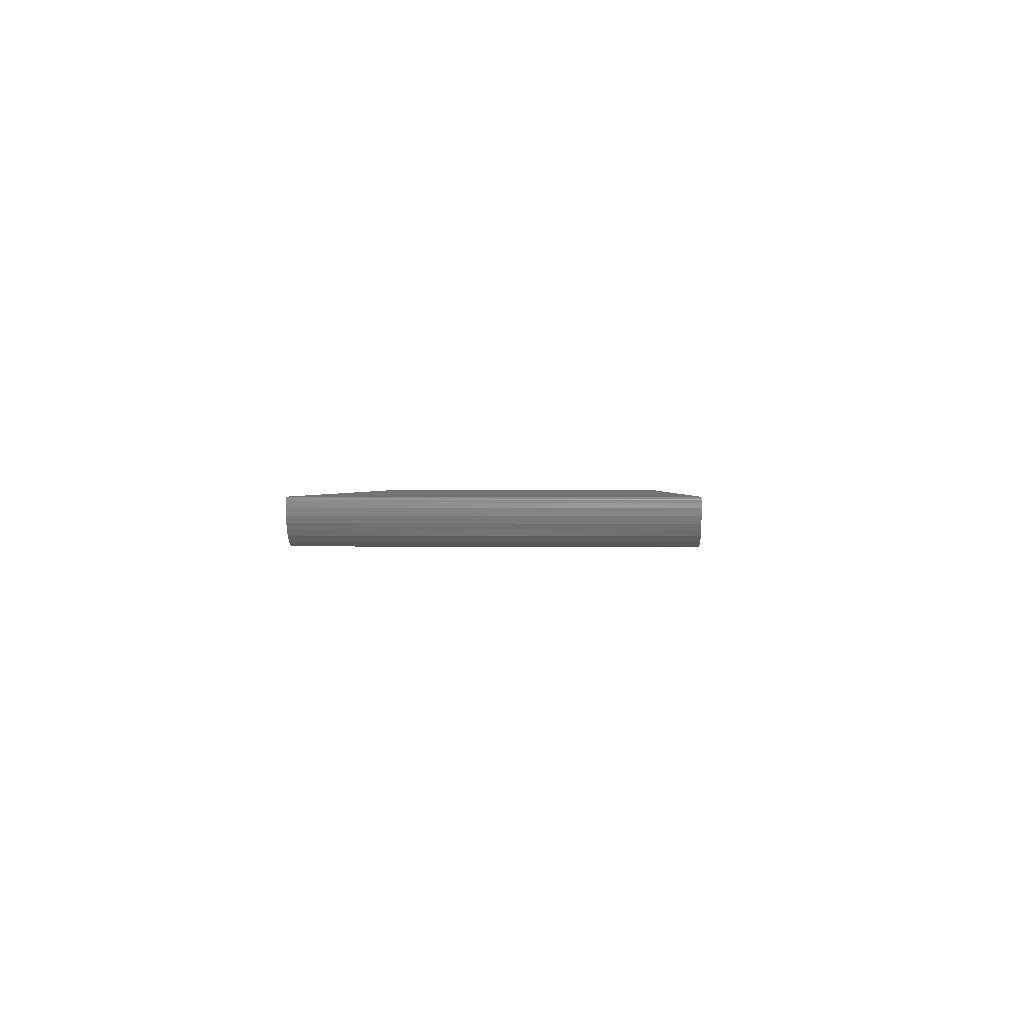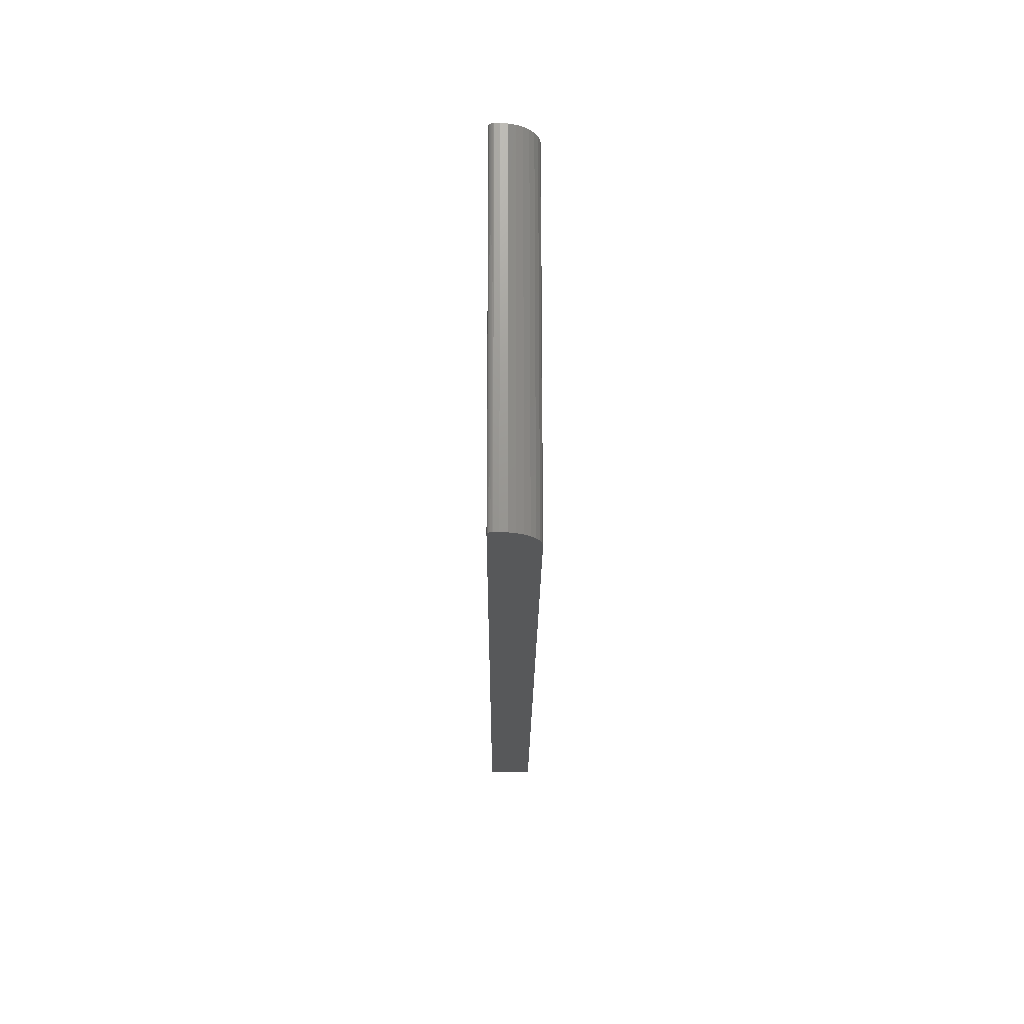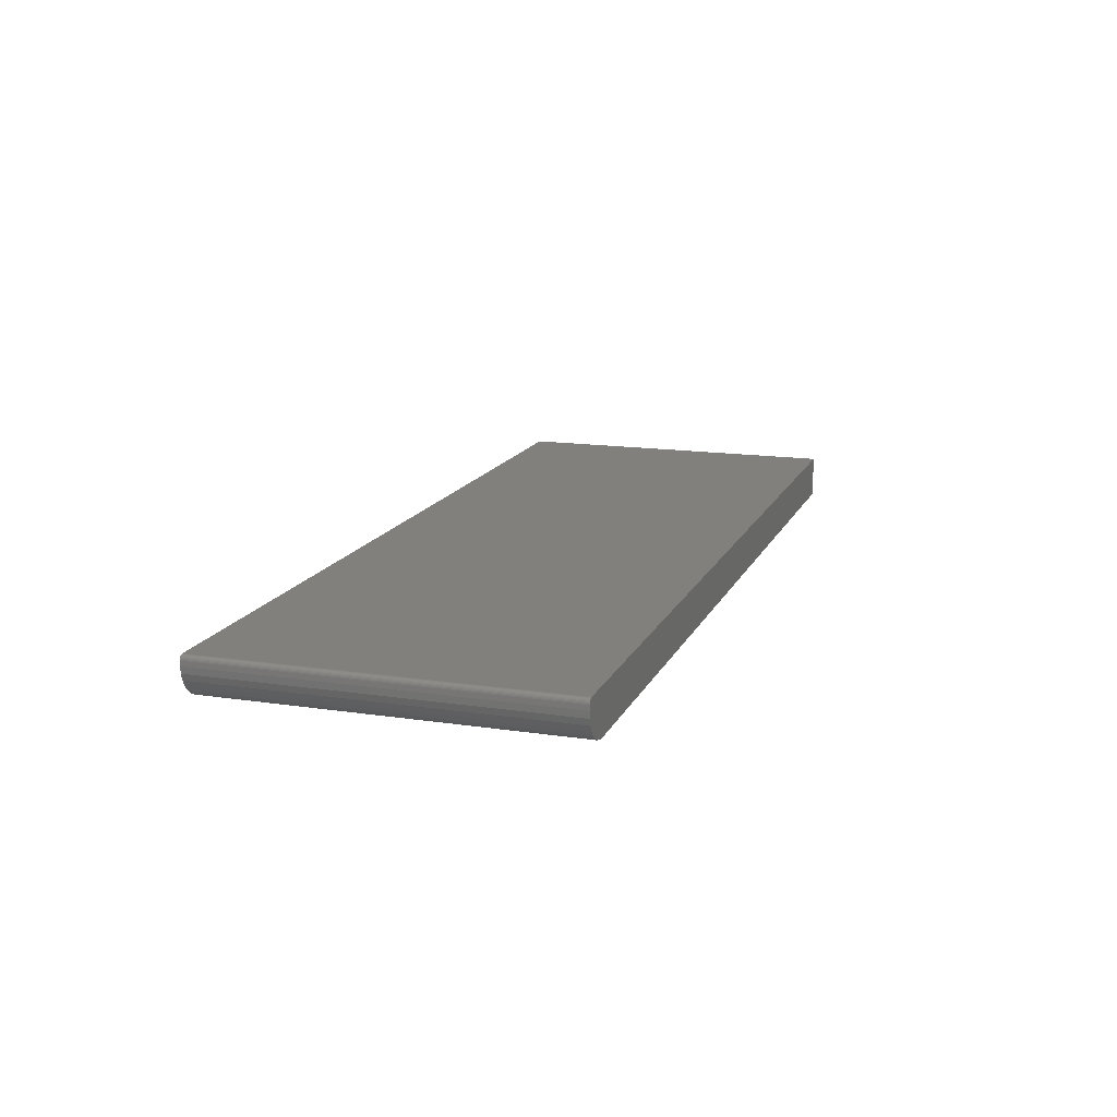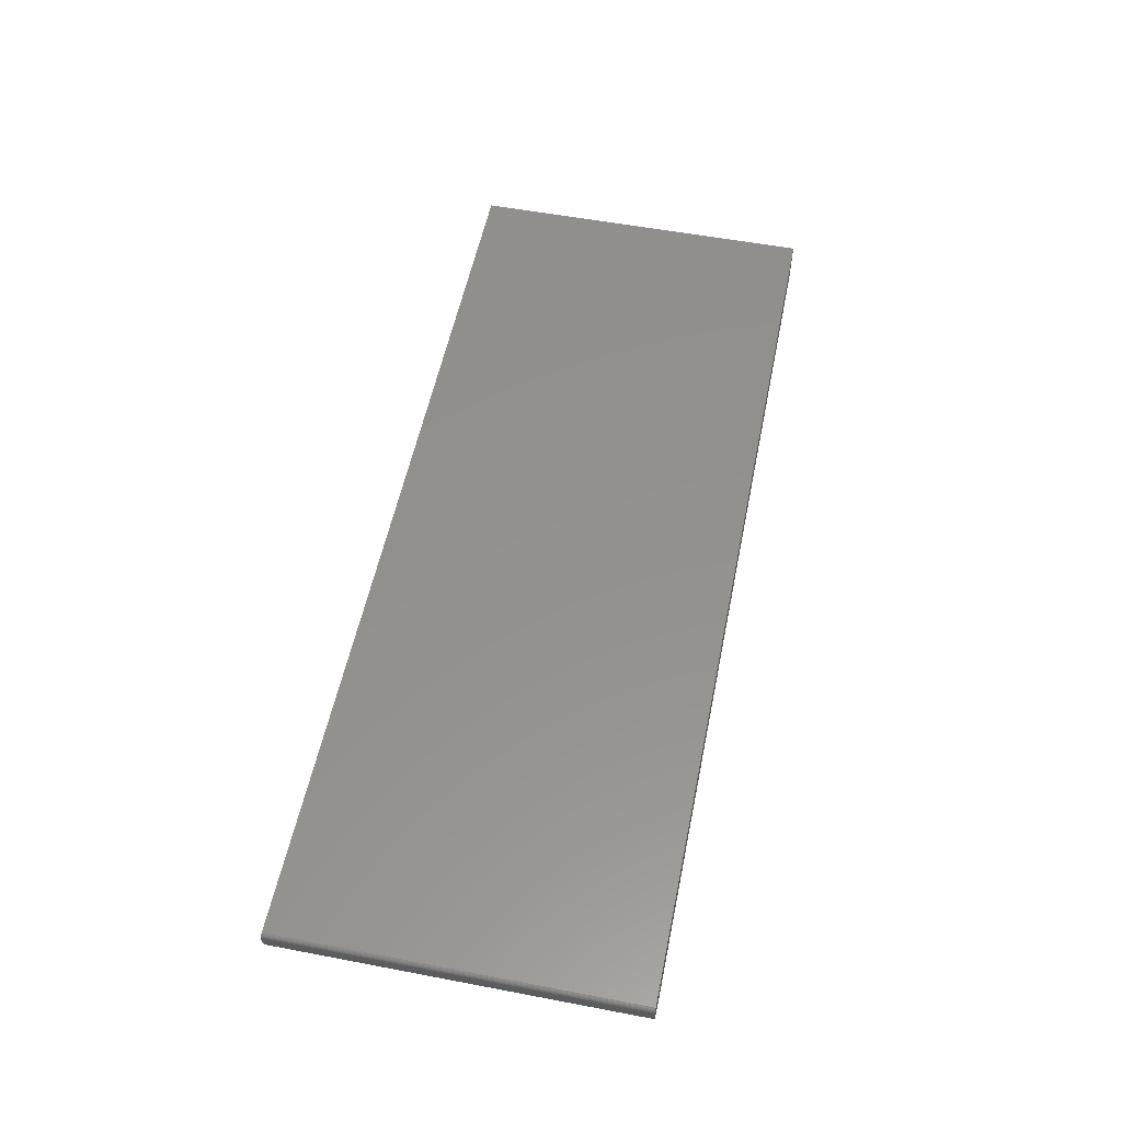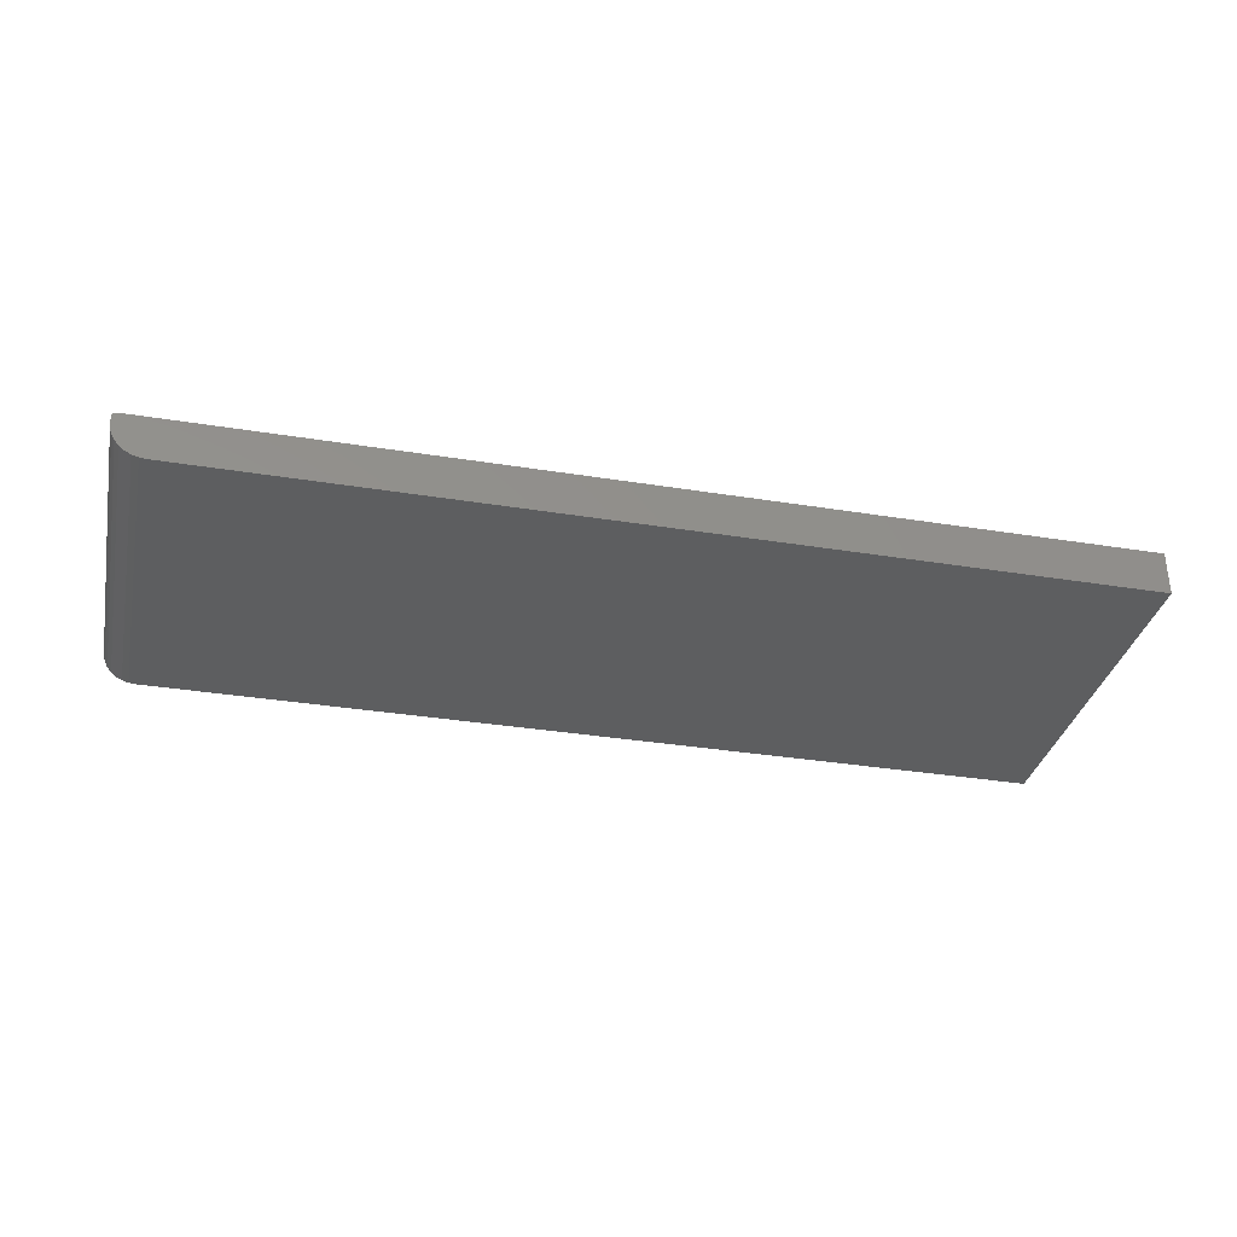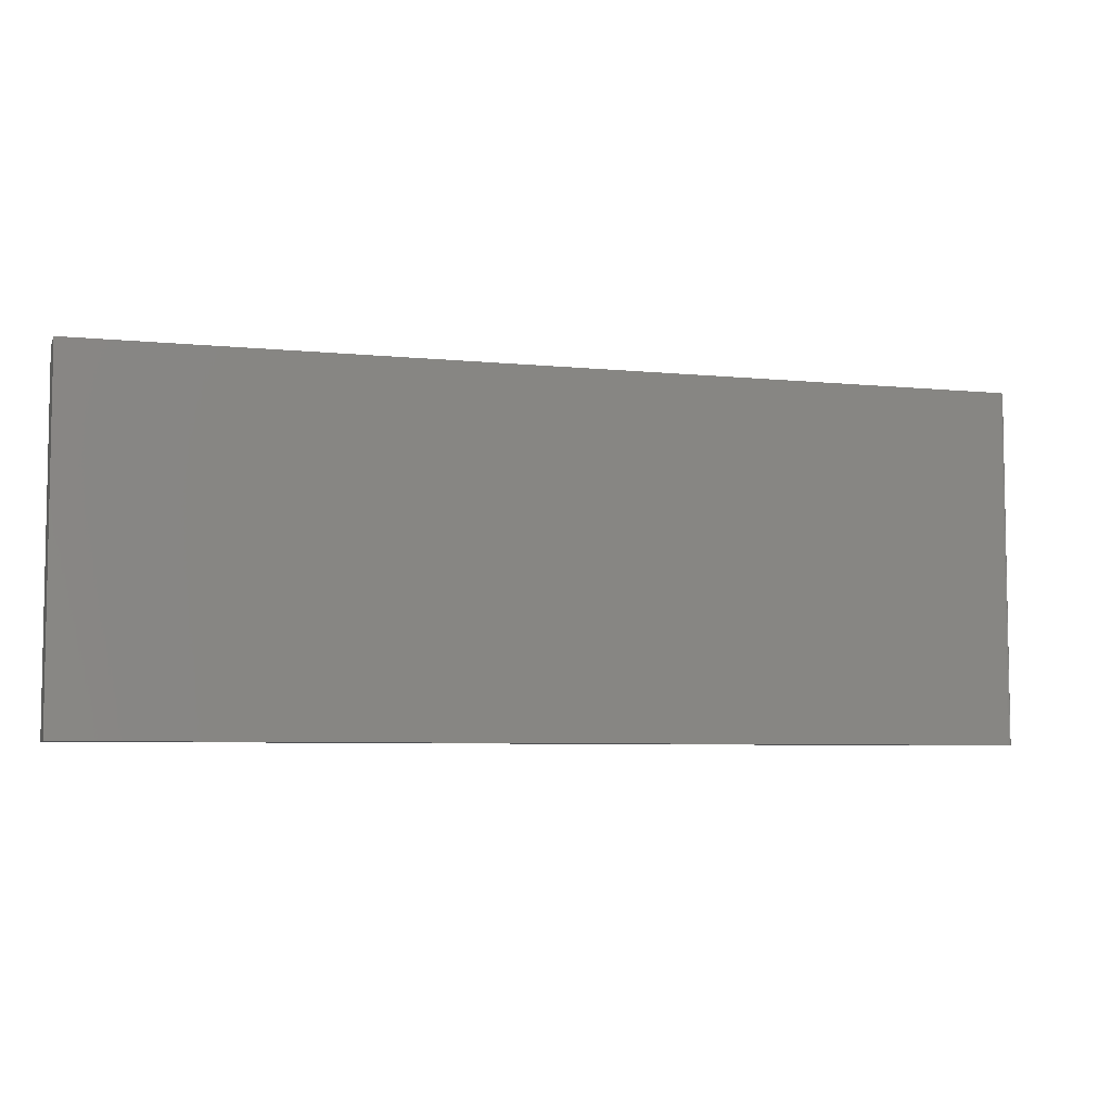
<metadata>
{"format":"stl","ext":"stl","renderer":"f3d","projection":"perspective","resolution":1024,"background":"white","views":[{"elev":1.1,"azim":92.0,"up":"+Z"},{"elev":-19.0,"azim":89.7,"up":"+Y"},{"elev":15.0,"azim":108.0,"up":"+Z"},{"elev":54.6,"azim":101.4,"up":"+Z"},{"elev":-33.9,"azim":167.6,"up":"+Z"},{"elev":-6.1,"azim":-16.9,"up":"+Y"}]}
</metadata>
<code>
# stl→obj: 40 verts, 76 faces
v 0.75 0.2794 0.0625
v 0.7489 0.2794 0.04402
v 0.7498 0.2794 0.06402
v 0.75 0.2794 0.05469
v 0.6953 0.2794 0
v -0.75 0.2794 0
v -0.75 0.2794 0.07031
v 0.7422 0.2794 0.07031
v 0.7408 0.2794 0.0243
v 0.734 0.2794 0.01602
v 0.7257 0.2794 0.009217
v 0.7162 0.2794 0.004163
v 0.706 0.2794 0.001051
v 0.7458 0.2794 0.03376
v 0.7465 0.2794 0.069
v 0.7477 0.2794 0.06802
v 0.7487 0.2794 0.06684
v 0.7494 0.2794 0.06549
v 0.7437 0.2794 0.07016
v 0.7452 0.2794 0.06972
v 0.75 -0.2891 0.0625
v 0.75 -0.2891 0.05469
v 0.7489 -0.2891 0.04402
v 0.7498 -0.2891 0.06402
v 0.7494 -0.2891 0.06549
v 0.7458 -0.2891 0.03376
v 0.7487 -0.2891 0.06684
v 0.7477 -0.2891 0.06802
v 0.7465 -0.2891 0.069
v 0.7452 -0.2891 0.06972
v 0.7437 -0.2891 0.07016
v 0.7422 -0.2891 0.07031
v -0.75 -0.2891 0.07031
v -0.75 -0.2891 0
v 0.6953 -0.2891 0
v 0.706 -0.2891 0.001051
v 0.7162 -0.2891 0.004163
v 0.7257 -0.2891 0.009217
v 0.734 -0.2891 0.01602
v 0.7408 -0.2891 0.0243
f 1 2 3
f 1 4 2
f 5 6 7
f 5 7 8
f 5 8 9
f 5 9 10
f 5 10 11
f 5 11 12
f 5 12 13
f 14 15 16
f 14 16 17
f 14 17 18
f 14 18 3
f 14 3 2
f 9 8 19
f 9 19 20
f 9 20 15
f 9 15 14
f 21 22 1
f 1 22 4
f 21 23 22
f 21 24 23
f 24 25 23
f 25 26 23
f 26 25 27
f 26 27 28
f 26 28 29
f 26 29 30
f 26 30 31
f 32 33 34
f 32 34 35
f 32 35 36
f 32 36 37
f 32 37 38
f 32 38 39
f 32 39 40
f 32 40 26
f 32 26 31
f 33 32 7
f 7 32 8
f 21 1 24
f 24 1 3
f 24 3 25
f 25 3 18
f 25 18 27
f 27 18 17
f 27 17 28
f 28 17 16
f 28 16 29
f 29 16 15
f 29 15 30
f 30 15 20
f 30 20 31
f 31 20 19
f 31 19 32
f 32 19 8
f 34 6 35
f 35 6 5
f 35 5 36
f 36 5 13
f 36 13 37
f 37 13 12
f 37 12 38
f 38 12 11
f 38 11 39
f 39 11 10
f 39 10 40
f 40 10 9
f 40 9 26
f 26 9 14
f 26 14 23
f 23 14 2
f 23 2 22
f 22 2 4
f 7 6 33
f 33 6 34

</code>
